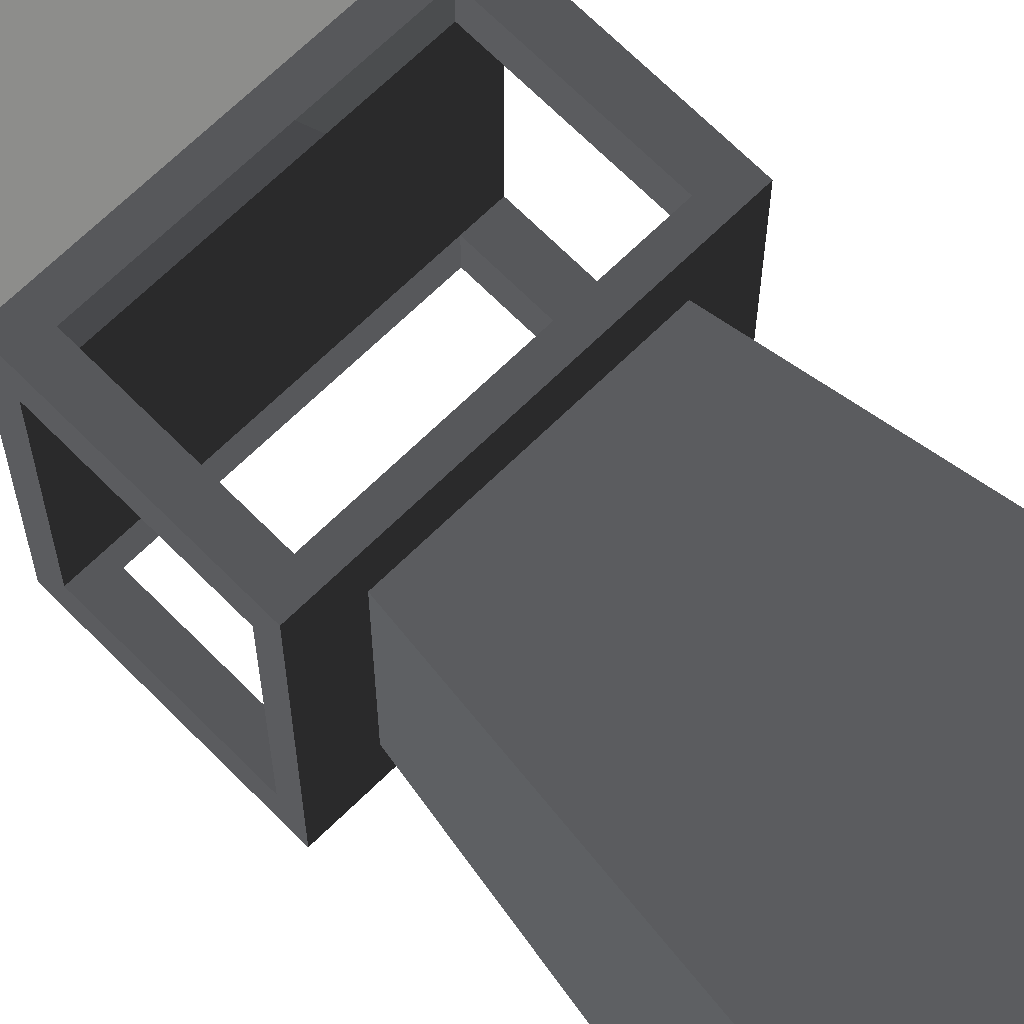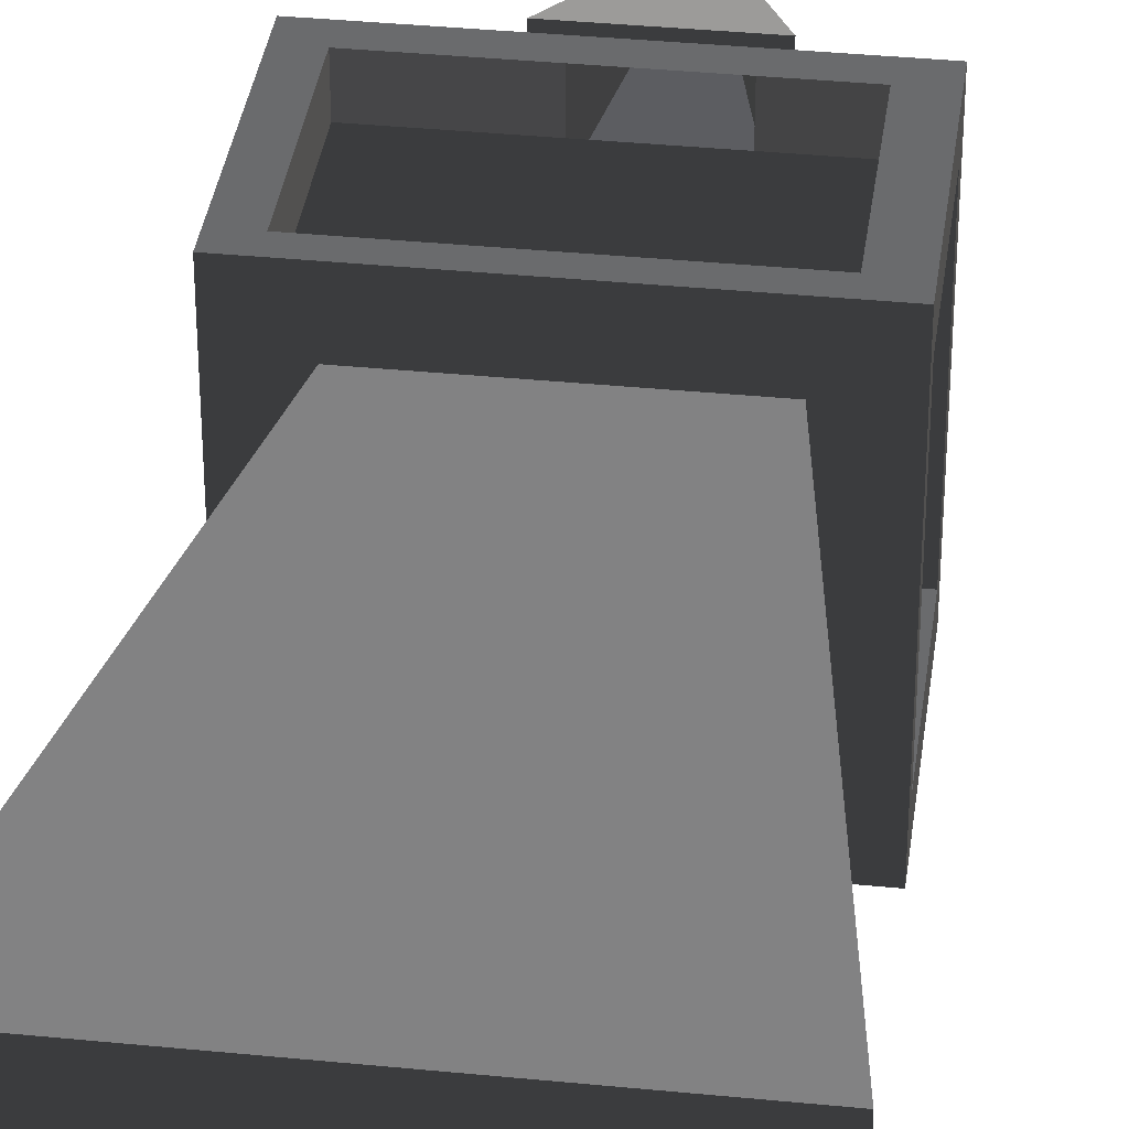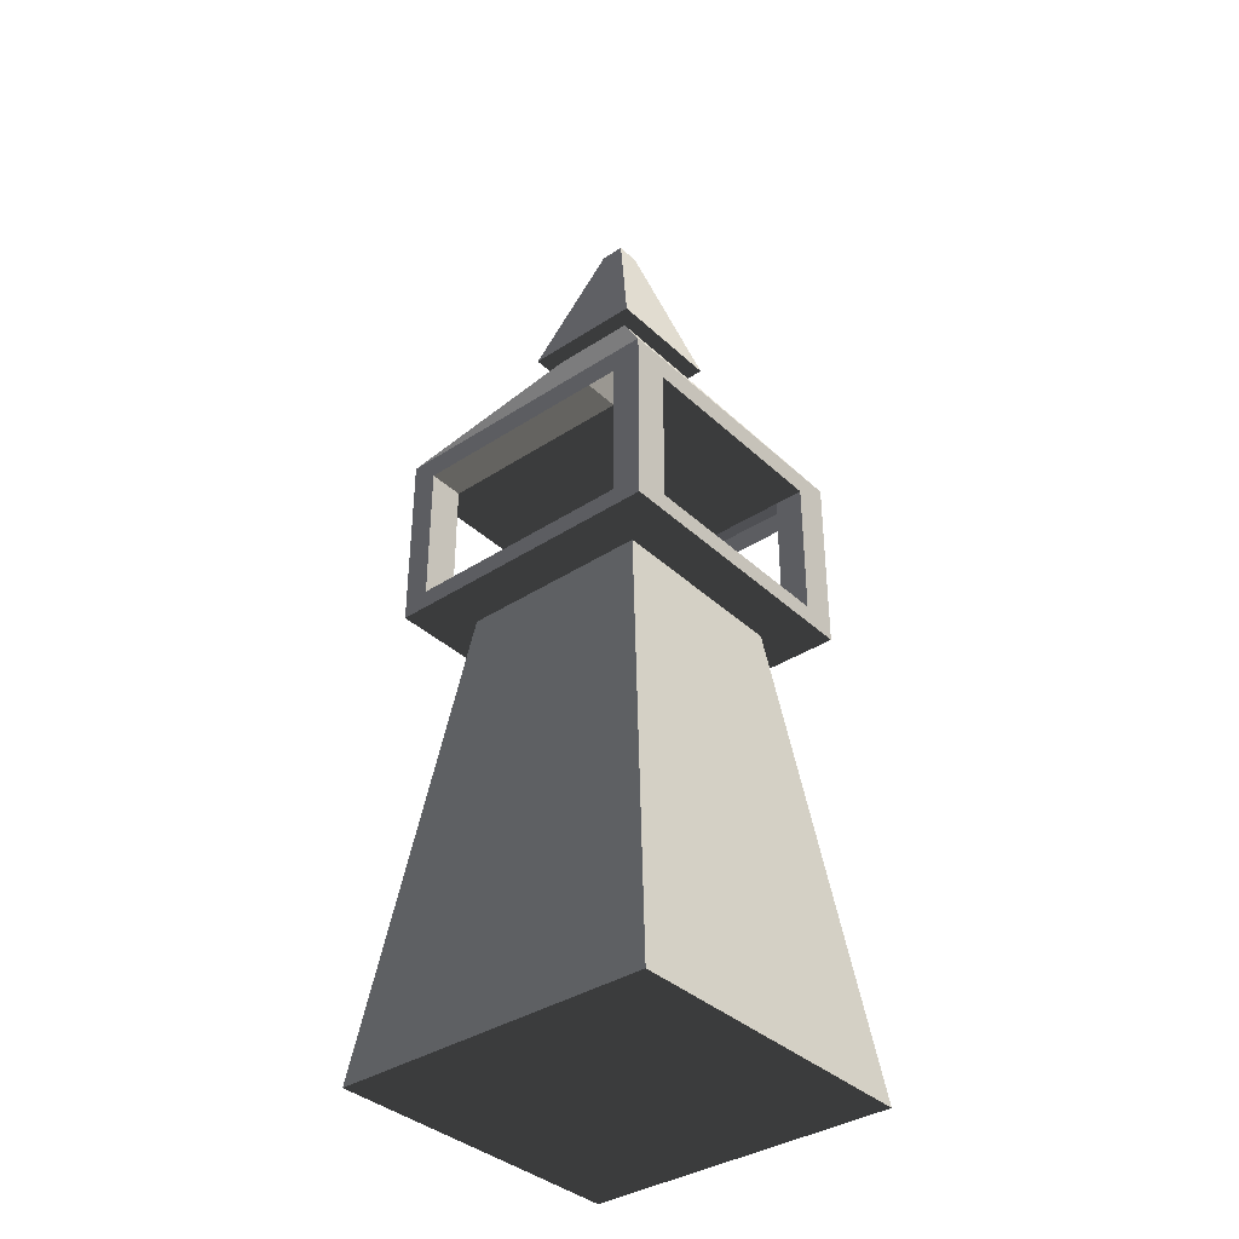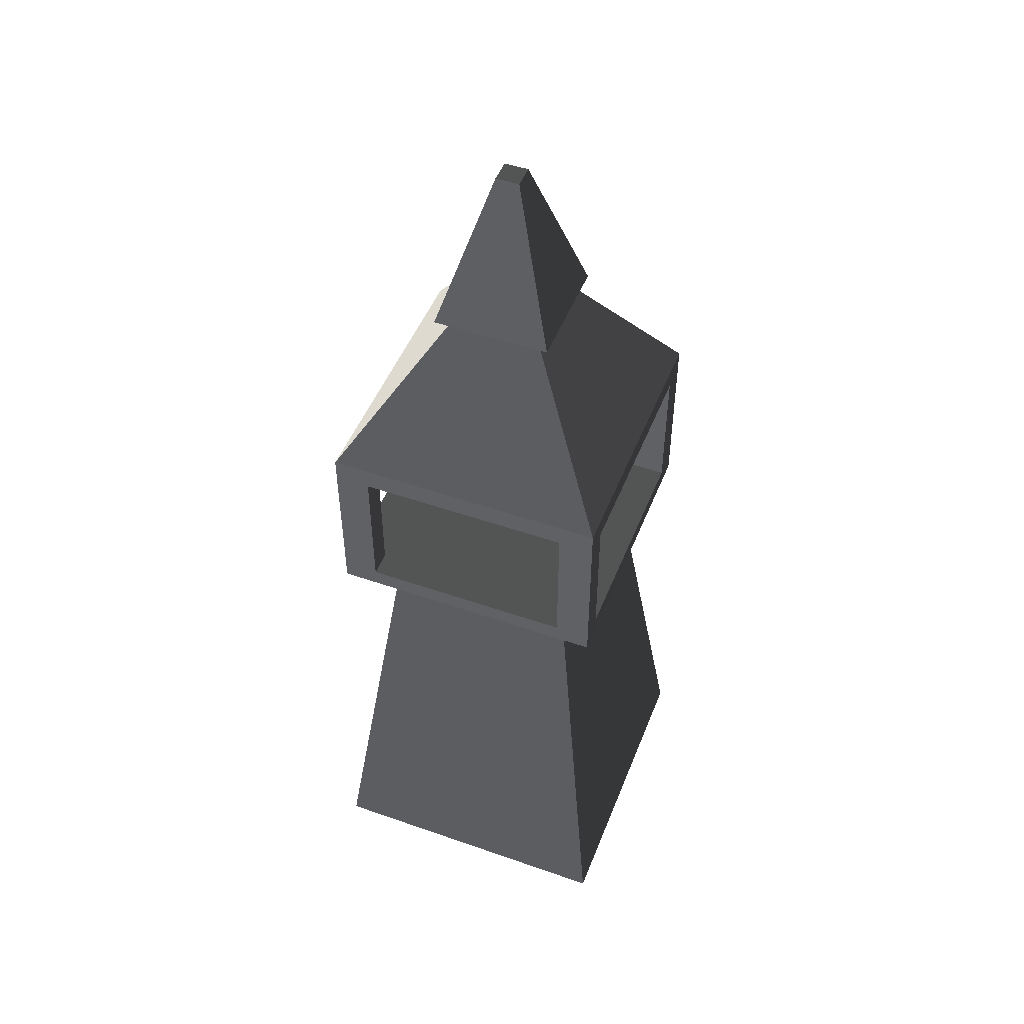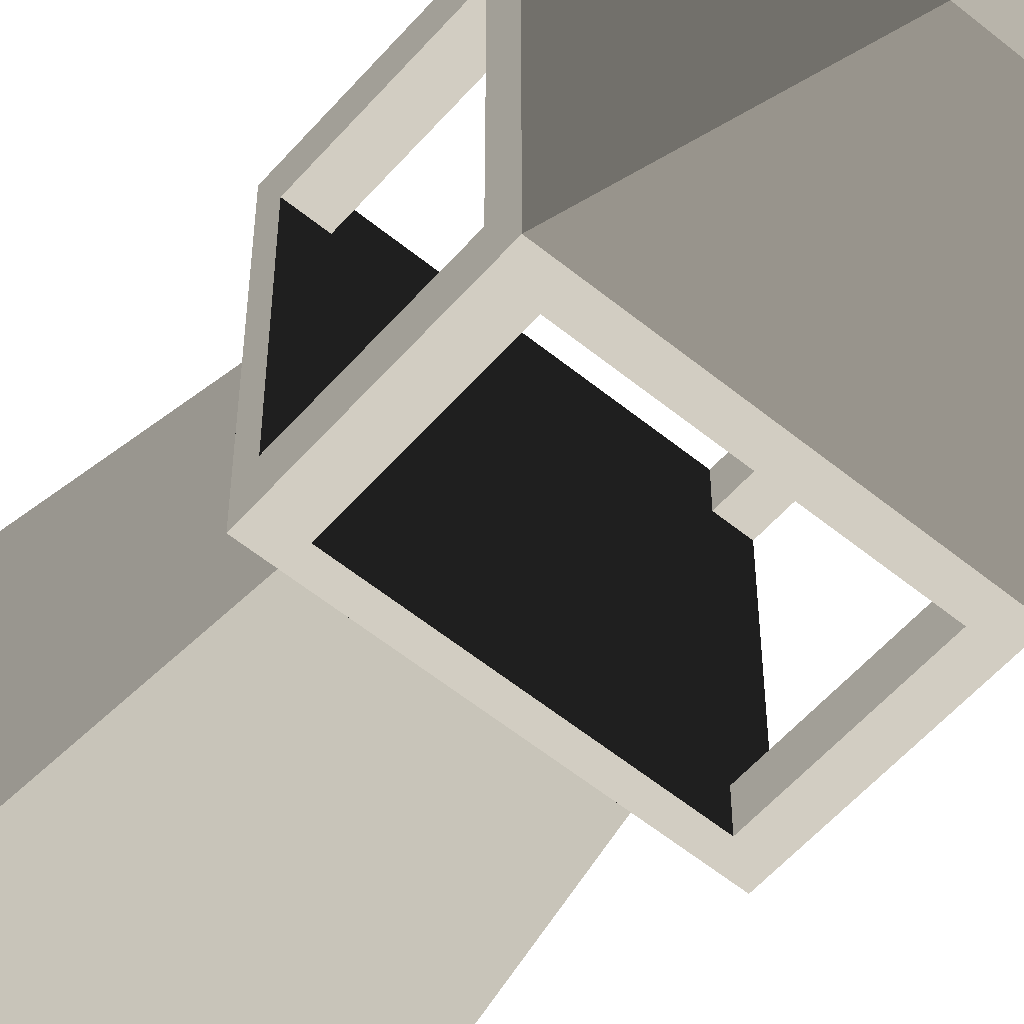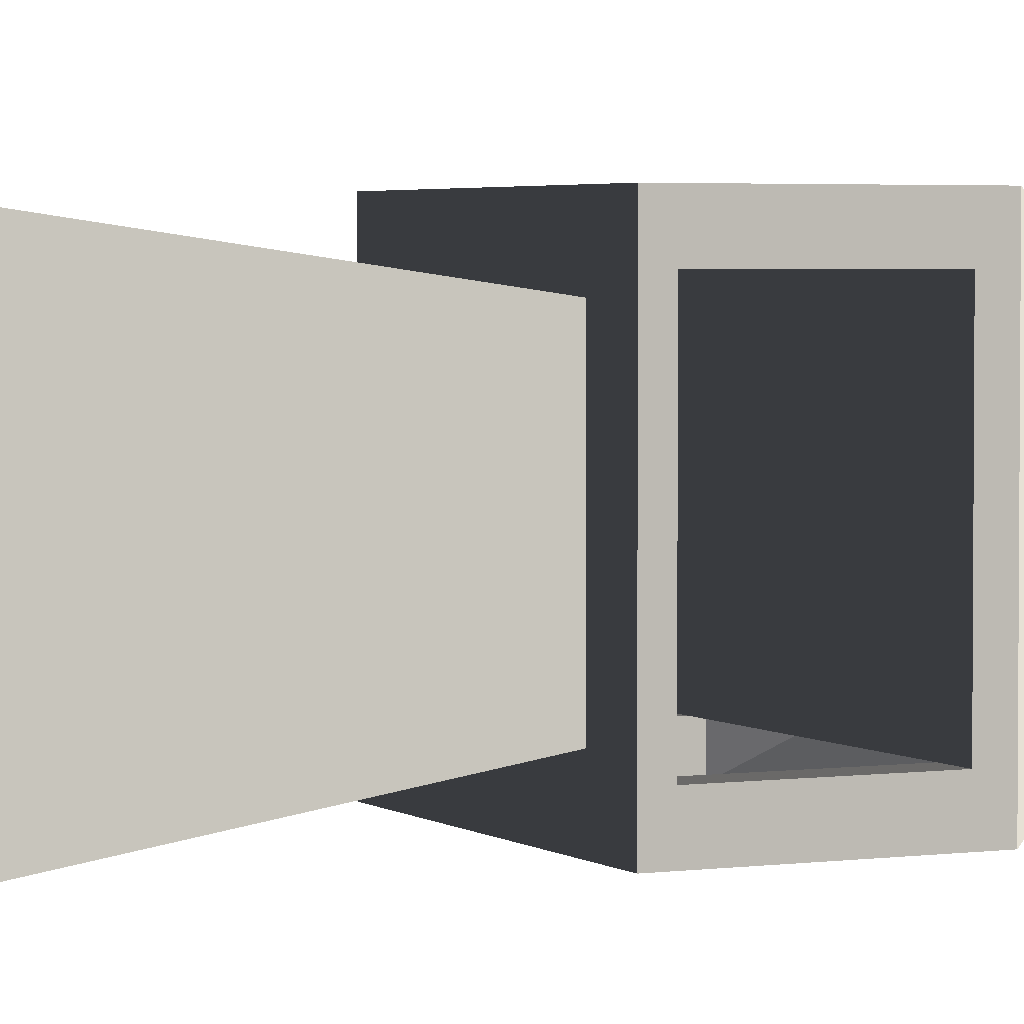
<metadata>
{"format":"obj","ext":"obj","renderer":"f3d","projection":"perspective","resolution":1024,"background":"white","views":[{"elev":67.7,"azim":135.4,"up":"+Y"},{"elev":35.7,"azim":-172.5,"up":"+Y"},{"elev":-36.9,"azim":-139.9,"up":"+Z"},{"elev":49.1,"azim":111.2,"up":"+Z"},{"elev":-56.5,"azim":-40.5,"up":"+Y"},{"elev":3.1,"azim":-115.7,"up":"+Y"}]}
</metadata>
<code>
v -3.88 -3.88 -11.91
v -3.88 3.88 -11.91
v -2.328 2.328 -0.2749
v -2.328 -2.328 -0.2749
v -3.88 3.88 -11.91
v 3.88 3.88 -11.91
v 2.328 2.328 -0.2749
v -2.328 2.328 -0.2749
v 3.88 3.88 -11.91
v 3.88 -3.88 -11.91
v 2.328 -2.328 -0.2749
v 2.328 2.328 -0.2749
v 3.88 -3.88 -11.91
v -3.88 -3.88 -11.91
v -2.328 -2.328 -0.2749
v 2.328 -2.328 -0.2749
v -3.88 3.88 -11.91
v -3.88 -3.88 -11.91
v 3.88 -3.88 -11.91
v 3.88 3.88 -11.91
v 2.328 -2.328 -0.2749
v 3.492 -3.492 -0.2749
v 3.492 3.492 -0.2749
v 2.328 2.328 -0.2749
v -2.328 -2.328 -0.2749
v -3.492 -3.492 -0.2749
v -2.328 2.328 -0.2749
v -3.492 3.492 -0.2749
v -3.492 3.492 4.233
v -3.492 -3.492 4.233
v -3.492 -2.614 3.673
v -3.492 2.624 3.673
v -3.492 2.624 0.1807
v -3.492 3.492 -0.2749
v -3.492 -3.492 -0.2749
v -3.492 -2.614 0.1807
v -3.492 -3.492 4.233
v -1.048 -1.048 8.035
v 1.048 -1.048 8.035
v 3.492 -3.492 4.233
v 3.492 -3.492 4.233
v 2.864 -3.492 3.673
v -2.774 -3.492 3.673
v -3.492 -3.492 4.233
v -2.774 -3.492 0.1807
v -3.492 -3.492 -0.2749
v 2.864 -3.492 0.1807
v 3.492 -3.492 -0.2749
v -3.492 -3.492 -0.2749
v 2.864 -3.492 3.673
v -2.774 -3.492 0.1807
v -3.492 3.492 4.233
v -2.774 3.492 3.673
v 2.864 3.492 3.673
v 3.492 3.492 4.233
v 2.864 3.492 0.1807
v 3.492 3.492 -0.2749
v -3.492 3.492 -0.2749
v -2.774 3.492 0.1807
v -3.492 3.492 4.233
v -2.774 3.492 3.673
v 2.864 3.492 0.1807
v 3.492 -2.614 0.1807
v 3.492 -3.492 -0.2749
v 3.492 -3.492 4.233
v 3.492 -2.614 3.673
v 3.492 3.492 4.233
v 3.492 2.624 3.673
v 3.492 2.624 0.2852
v 3.492 3.492 -0.2749
v 3.492 2.624 0.1807
v 1.048 -1.048 8.035
v 1.467 -1.467 8.035
v 1.467 1.467 8.035
v 1.048 1.048 8.035
v -1.048 -1.048 8.035
v -1.467 -1.467 8.035
v -1.048 1.048 8.035
v -1.467 1.467 8.035
v 3.492 3.492 4.233
v 1.048 1.048 8.035
v -1.048 1.048 8.035
v -3.492 3.492 4.233
v 3.492 -3.492 4.233
v 1.048 -1.048 8.035
v 1.048 1.048 8.035
v 3.492 3.492 4.233
v -3.492 3.492 4.233
v -1.048 1.048 8.035
v -1.048 -1.048 8.035
v -3.492 -3.492 4.233
v -2.774 2.624 3.673
v -2.774 2.624 0.1807
v -3.492 2.624 0.1807
v -3.492 2.624 3.673
v 2.864 2.624 0.1807
v 3.492 2.624 0.1807
v 3.492 -2.614 0.1807
v 1.252 -2.614 0.1807
v -0.7624 2.624 0.1807
v -2.774 -2.614 0.1807
v -3.492 2.624 0.1807
v -3.492 -2.614 0.1807
v 2.864 -2.614 3.673
v 3.492 -2.614 3.673
v 3.492 2.624 3.673
v 1.252 2.624 3.673
v -0.7624 -2.614 3.673
v -2.774 2.624 3.673
v -3.492 -2.614 3.673
v -3.492 2.624 3.673
v 2.864 -2.614 3.673
v 2.864 -2.614 0.1807
v 3.492 -2.614 0.1807
v 3.492 -2.614 3.673
v 3.492 2.624 0.2852
v 3.492 2.624 0.1807
v 2.864 2.624 0.1807
v 2.864 2.624 3.673
v 3.492 2.624 3.673
v -3.492 -2.614 3.673
v -3.492 -2.614 0.1807
v -2.774 -2.614 0.1807
v -2.774 -2.614 3.673
v 2.864 3.492 0.1807
v 2.864 3.492 3.673
v 2.864 2.624 3.673
v 2.864 2.624 0.1807
v -2.774 3.492 3.673
v -2.774 3.492 0.1807
v -2.774 2.624 0.1807
v -2.774 2.624 3.673
v -2.774 -2.614 0.1807
v -2.774 -3.492 0.1807
v -2.774 -3.492 3.673
v -2.774 -2.614 3.673
v 2.864 -3.492 0.1807
v 2.864 -2.614 0.1807
v 2.864 -2.614 3.673
v 2.864 -3.492 3.673
v 2.864 -3.492 0.1807
v -2.774 -3.492 0.1807
v -2.774 -2.614 0.1807
v 2.864 -2.614 0.1807
v -2.774 3.492 0.1807
v 2.864 3.492 0.1807
v 2.864 2.624 0.1807
v -2.774 2.624 0.1807
v -1.467 1.467 8.035
v -0.2933 0.2933 11.91
v -0.2933 -0.2933 11.91
v -1.467 -1.467 8.035
v 0.2933 0.2933 11.91
v 0.2933 -0.2933 11.91
v -0.2933 -0.2933 11.91
v -0.2933 0.2933 11.91
v -1.467 -1.467 8.035
v -0.2933 -0.2933 11.91
v 0.2933 -0.2933 11.91
v 1.467 -1.467 8.035
v 1.467 1.467 8.035
v 0.2933 0.2933 11.91
v -0.2933 0.2933 11.91
v -1.467 1.467 8.035
v 1.467 -1.467 8.035
v 0.2933 -0.2933 11.91
v 0.2933 0.2933 11.91
v 1.467 1.467 8.035
g asian_shrine_(4)_511_0
f 1 3 2
f 1 4 3
f 5 7 6
f 5 8 7
f 9 11 10
f 9 12 11
f 13 15 14
f 13 16 15
f 17 19 18
f 17 20 19
f 21 23 22
f 21 24 23
f 25 21 22
f 25 22 26
f 27 25 26
f 27 26 28
f 24 28 23
f 24 27 28
f 29 31 30
f 31 29 32
f 32 29 33
f 33 29 34
f 31 35 30
f 35 31 36
f 35 36 34
f 34 36 33
f 37 39 38
f 37 40 39
f 41 43 42
f 44 43 41
f 44 45 43
f 45 44 46
f 47 48 41
f 48 47 49
f 47 41 50
f 51 49 47
f 52 54 53
f 55 54 52
f 55 56 54
f 56 55 57
f 58 59 57
f 59 58 60
f 59 60 61
f 62 57 59
f 63 65 64
f 65 63 66
f 65 66 67
f 67 66 68
f 67 68 69
f 67 69 70
f 70 63 64
f 63 70 71
f 71 70 69
f 72 74 73
f 72 75 74
f 76 72 73
f 76 73 77
f 78 76 77
f 78 77 79
f 75 79 74
f 75 78 79
f 80 82 81
f 80 83 82
f 84 86 85
f 84 87 86
f 88 90 89
f 88 91 90
f 92 94 93
f 94 92 95
f 96 98 97
f 98 96 99
f 99 96 100
f 99 100 101
f 101 100 102
f 101 102 103
f 104 106 105
f 106 104 107
f 107 104 108
f 107 108 109
f 109 108 110
f 109 110 111
f 112 114 113
f 114 112 115
f 116 118 117
f 118 116 119
f 119 116 120
f 121 123 122
f 123 121 124
f 125 127 126
f 125 128 127
f 129 131 130
f 129 132 131
f 133 135 134
f 133 136 135
f 137 139 138
f 137 140 139
f 141 143 142
f 141 144 143
f 145 147 146
f 145 148 147
f 149 151 150
f 149 152 151
f 153 155 154
f 153 156 155
f 157 159 158
f 157 160 159
f 161 163 162
f 161 164 163
f 165 167 166
f 165 168 167

</code>
